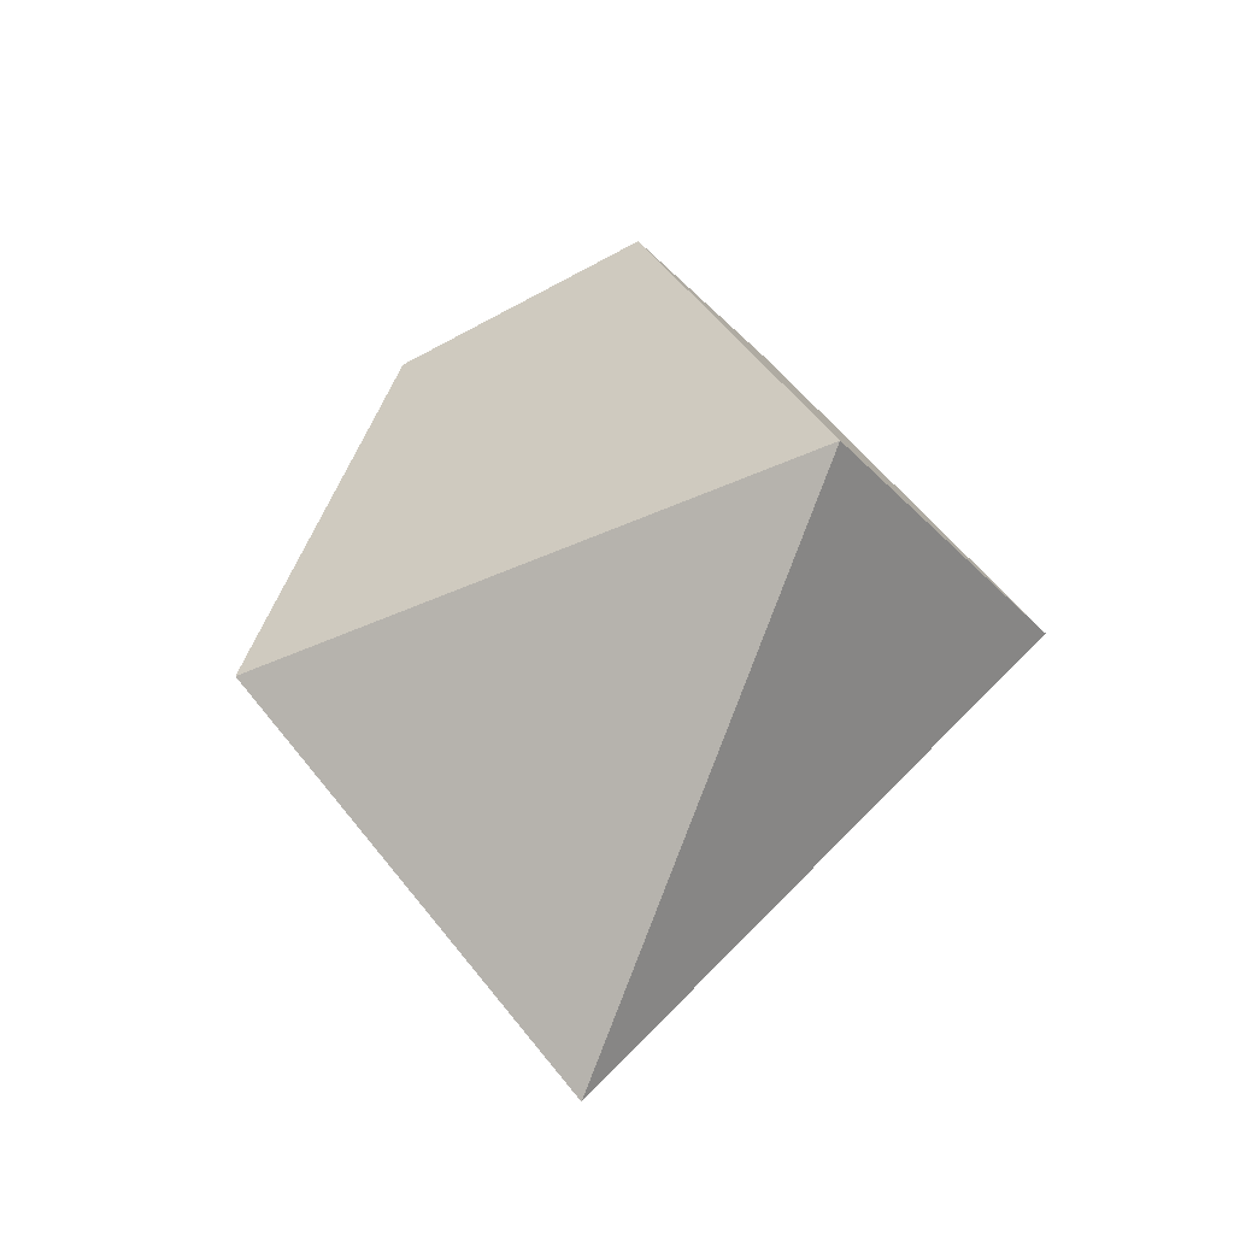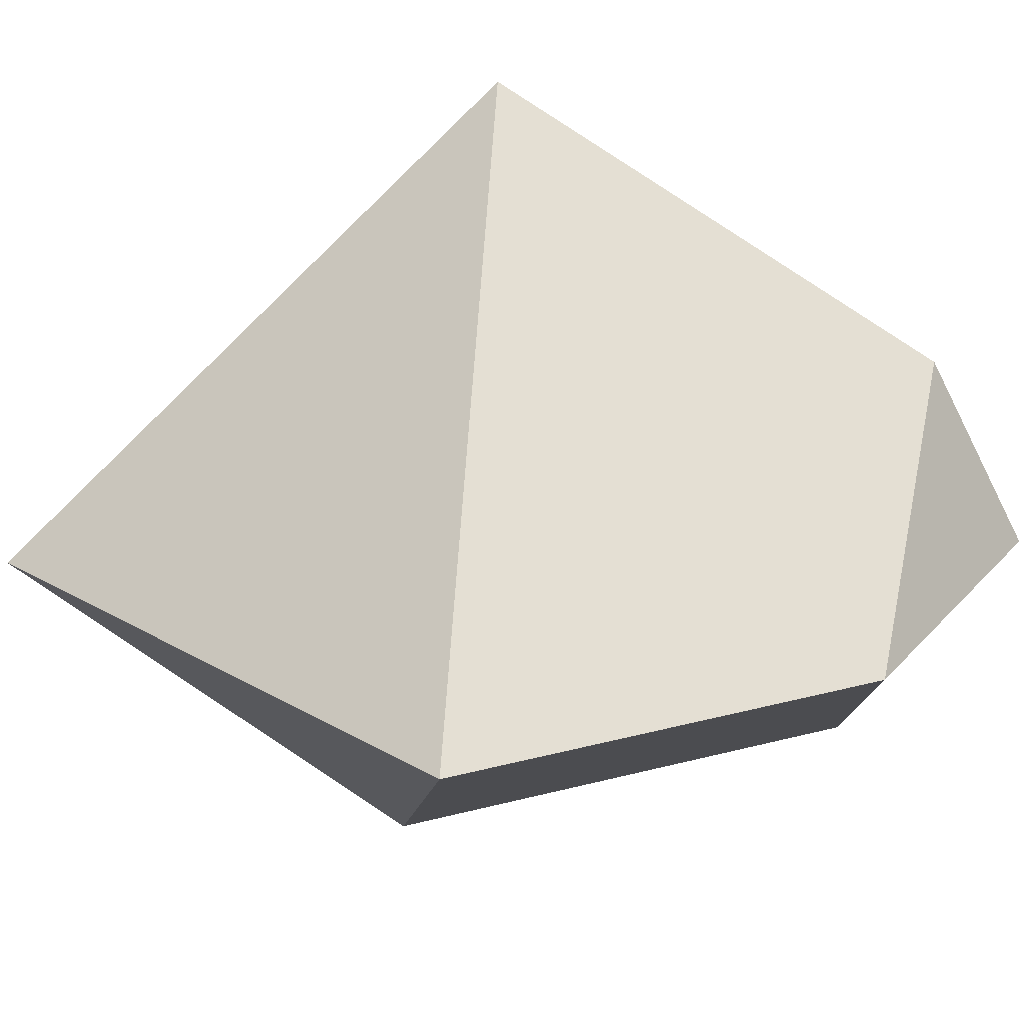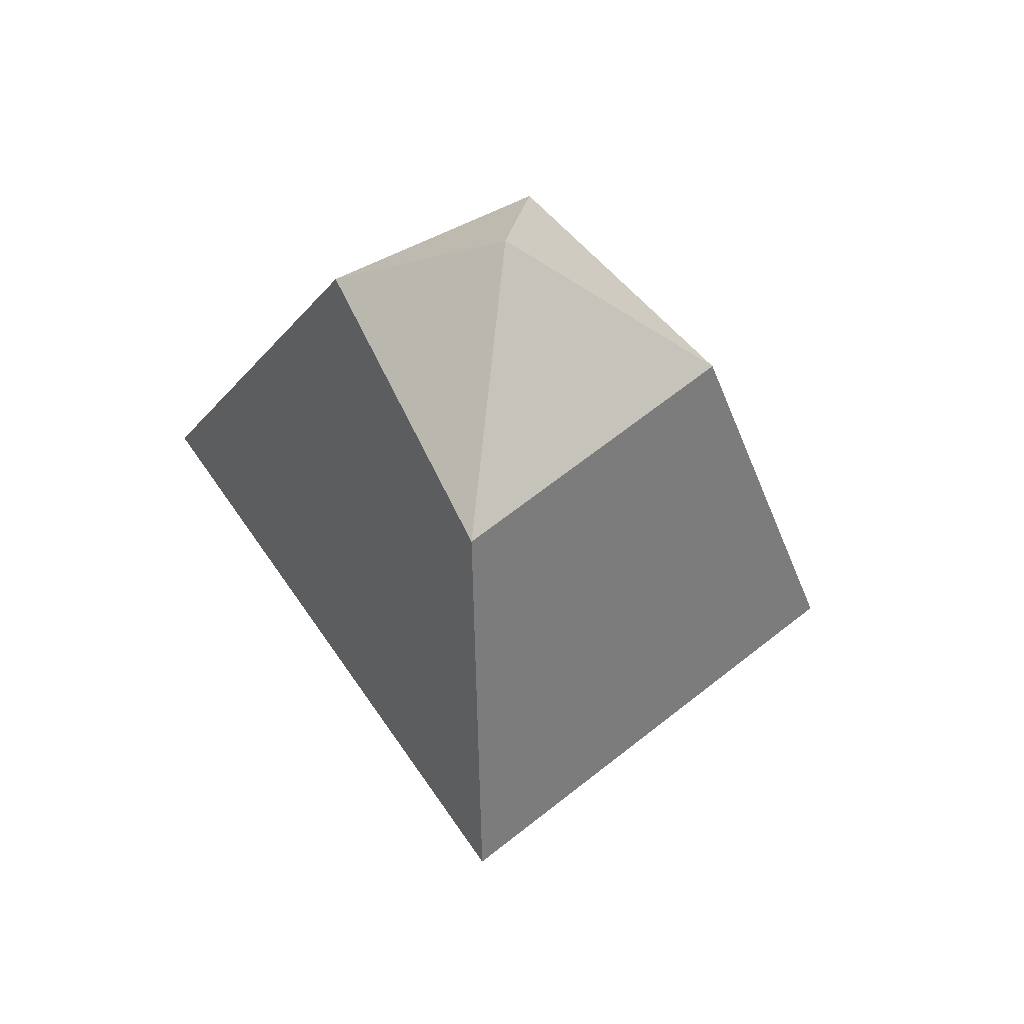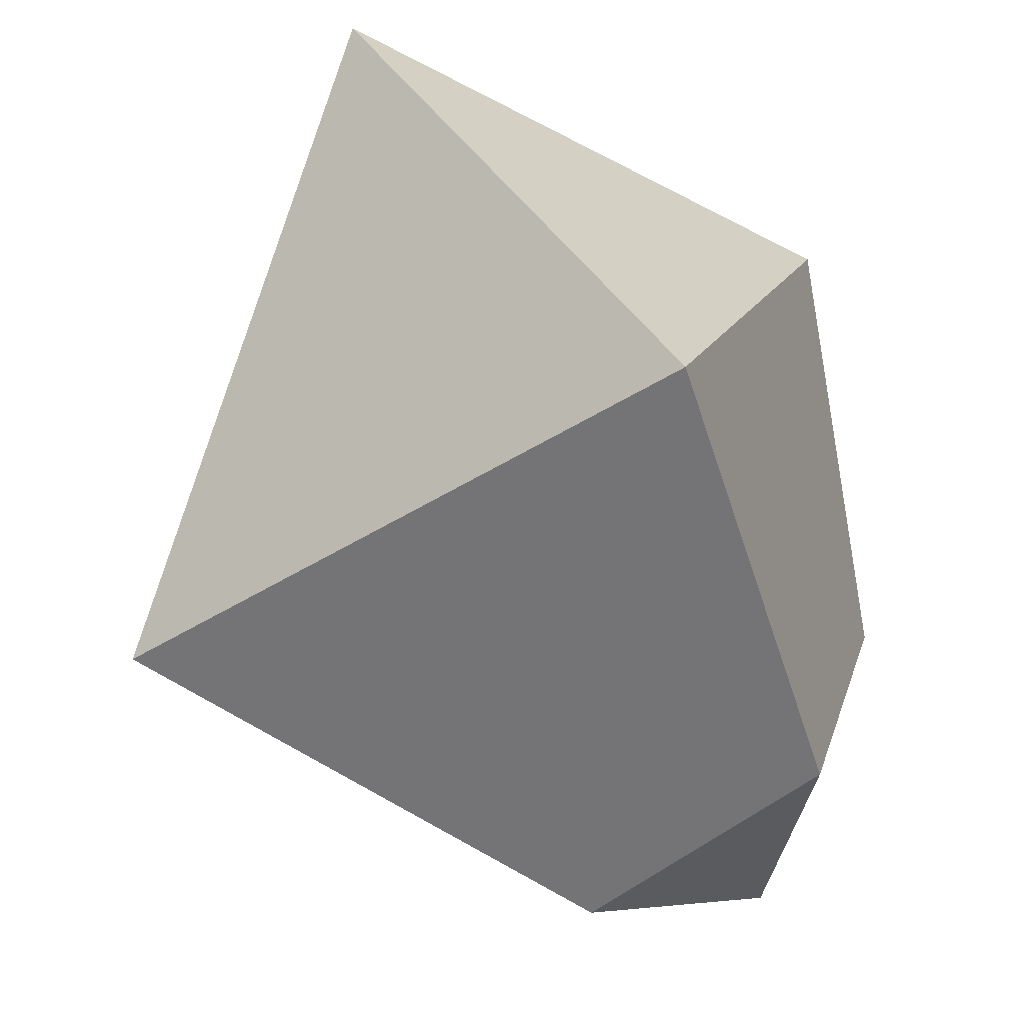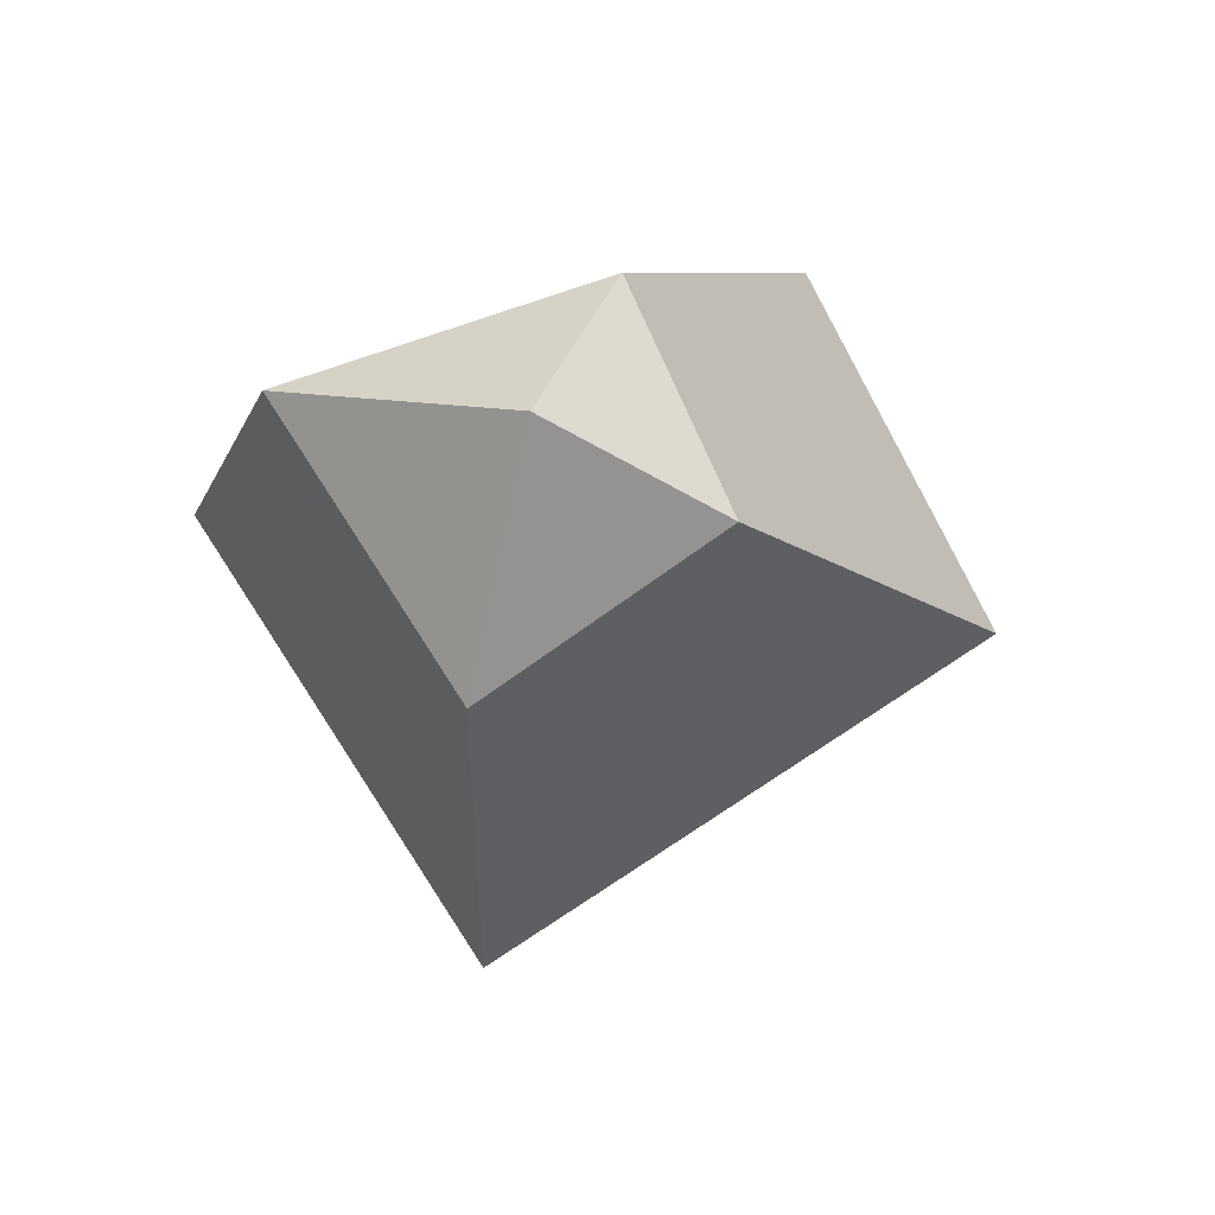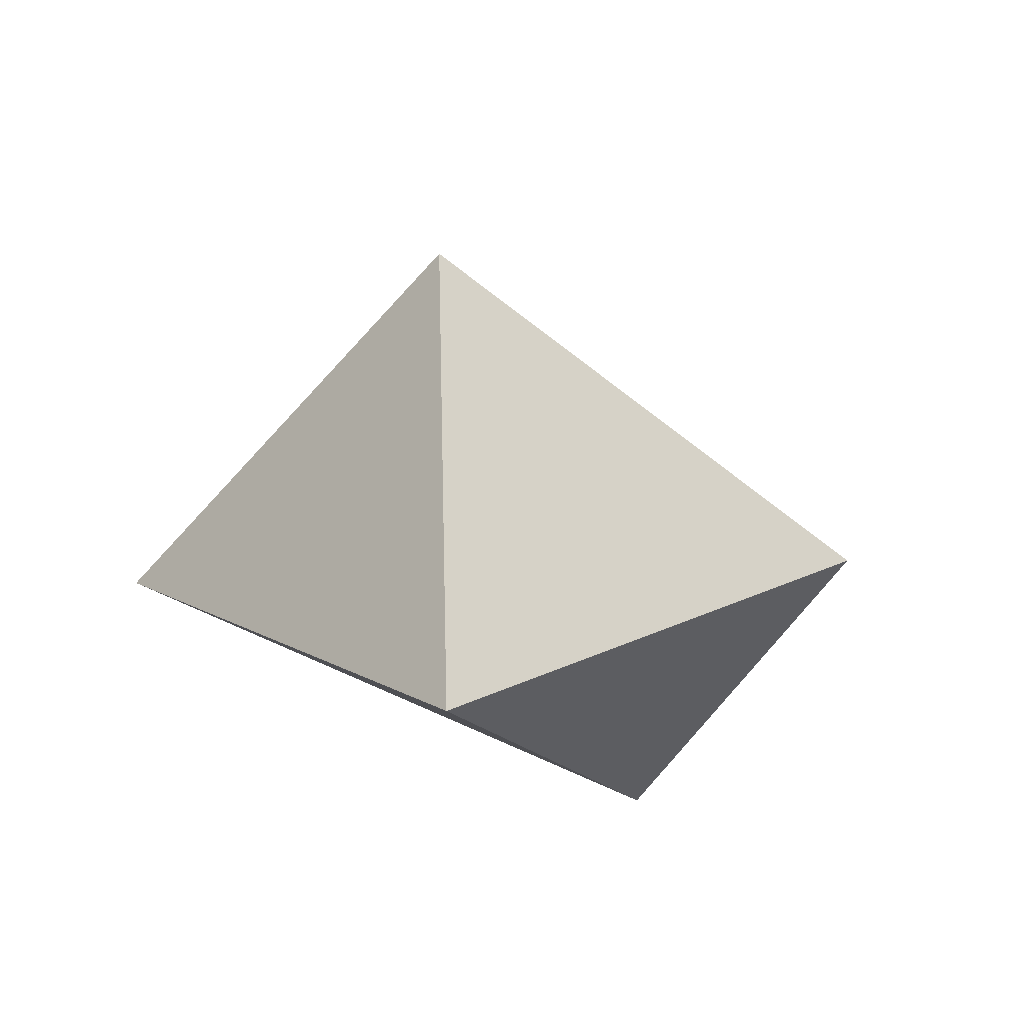
<metadata>
{"format":"obj","ext":"obj","renderer":"f3d","projection":"perspective","resolution":1024,"background":"white","views":[{"elev":-34.3,"azim":-138.1,"up":"+Y"},{"elev":63.0,"azim":89.5,"up":"+Z"},{"elev":48.9,"azim":61.5,"up":"+Y"},{"elev":-76.7,"azim":25.1,"up":"+Z"},{"elev":73.0,"azim":163.0,"up":"+Y"},{"elev":-65.6,"azim":155.4,"up":"+Y"}]}
</metadata>
<code>
g iceCrystal03_mesh
v -0.02943 0.3975 0.1708
v 0.159 0.5391 -0.03955
v 0.4832 0.2856 0.1947
v 0.4832 0.2856 0.1947
v 0.159 0.5391 -0.03955
v 0.3388 0.2856 -0.3253
v 0.3388 0.2856 -0.3253
v 0.159 0.5391 -0.03955
v -0.07326 0.3829 -0.2108
v -0.07326 0.3829 -0.2108
v 0.159 0.5391 -0.03955
v -0.02943 0.3975 0.1708
v -0.5061 -0.2956 -0.2949
v 0.1688 -0.9756 -0.06557
v 0.4133 -0.3969 -0.5492
v 0.4133 -0.3969 -0.5492
v 0.1688 -0.9756 -0.06557
v 0.6533 -0.3178 0.2736
v 0.6533 -0.3178 0.2736
v 0.1688 -0.9756 -0.06557
v -0.4 -0.2348 0.354
v -0.4 -0.2348 0.354
v 0.1688 -0.9756 -0.06557
v -0.5061 -0.2956 -0.2949
v -0.4 -0.2348 0.354
v -0.02943 0.3975 0.1708
v 0.4832 0.2856 0.1947
v 0.6533 -0.3178 0.2736
v -0.07326 0.3829 -0.2108
v -0.5061 -0.2956 -0.2949
v 0.4133 -0.3969 -0.5492
v 0.3388 0.2856 -0.3253
v 0.6533 -0.3178 0.2736
v 0.4832 0.2856 0.1947
v 0.3388 0.2856 -0.3253
v 0.4133 -0.3969 -0.5492
v -0.5061 -0.2956 -0.2949
v -0.07326 0.3829 -0.2108
v -0.02943 0.3975 0.1708
v -0.4 -0.2348 0.354
g iceCrystal03_mesh_0
f 3 2 1
f 6 5 4
f 9 8 7
f 12 11 10
f 15 14 13
f 18 17 16
f 21 20 19
f 24 23 22
f 27 26 25
f 28 27 25
f 31 30 29
f 32 31 29
f 35 34 33
f 36 35 33
f 39 38 37
f 40 39 37

</code>
